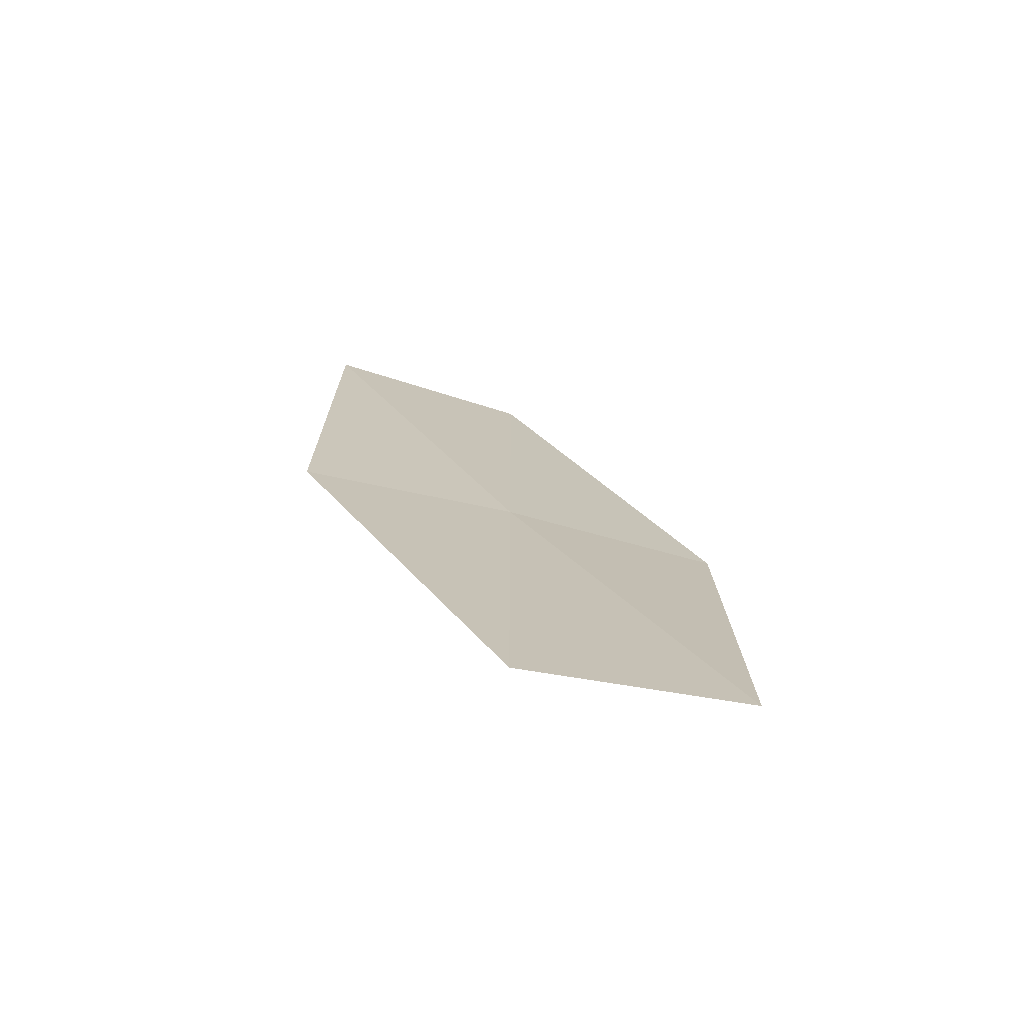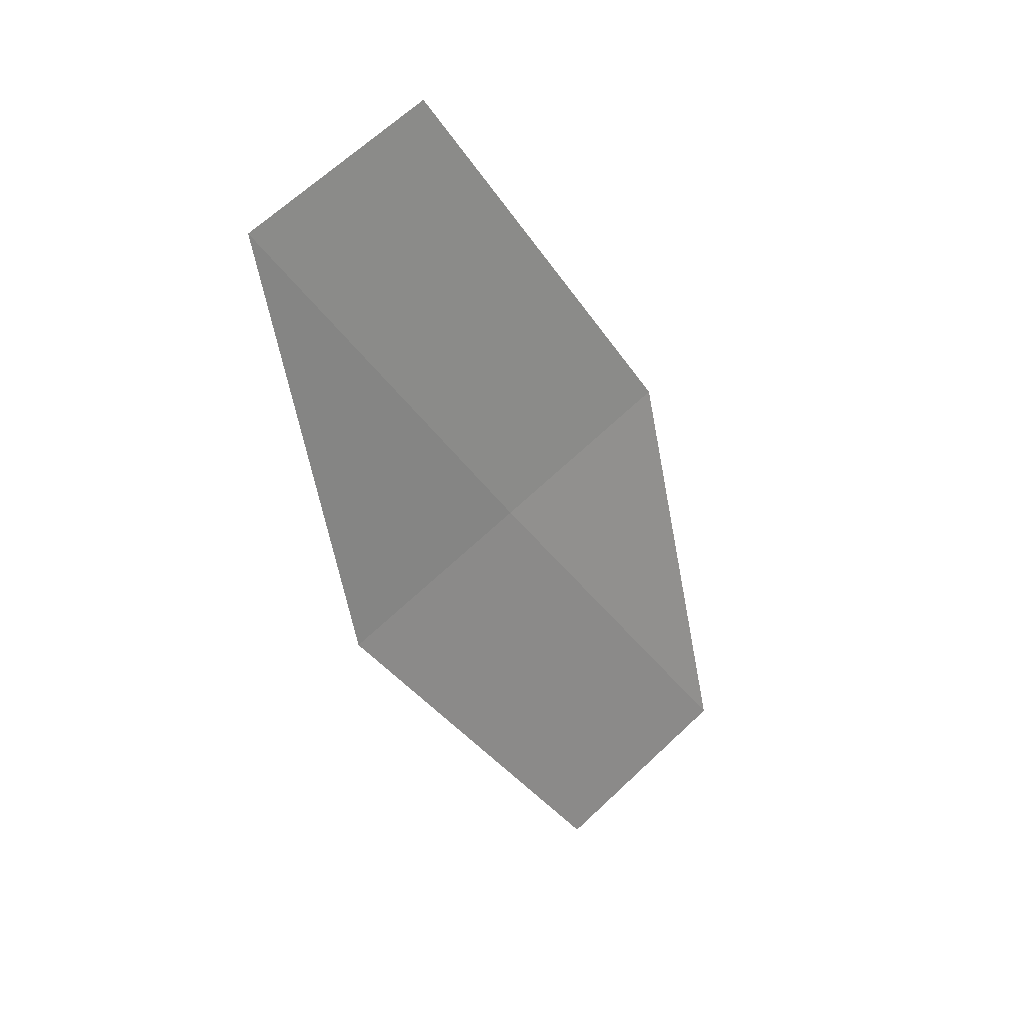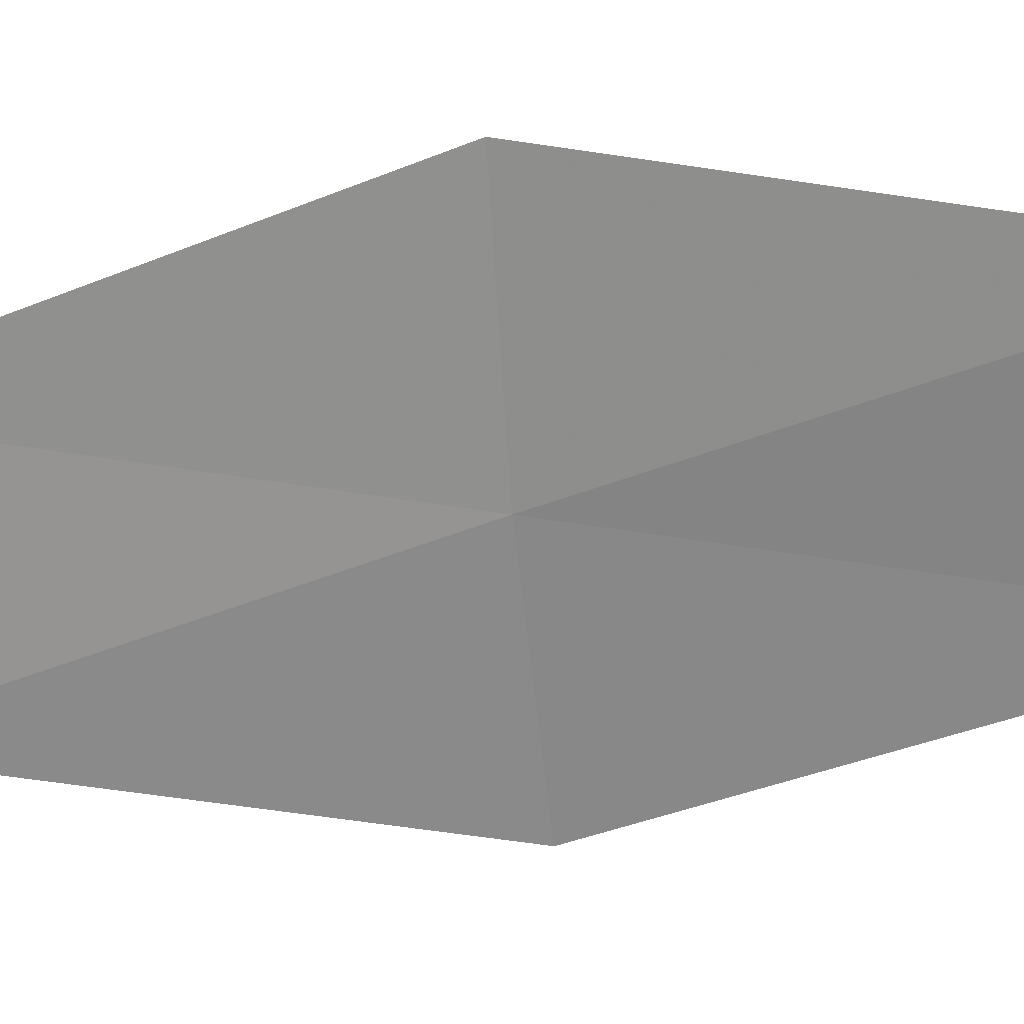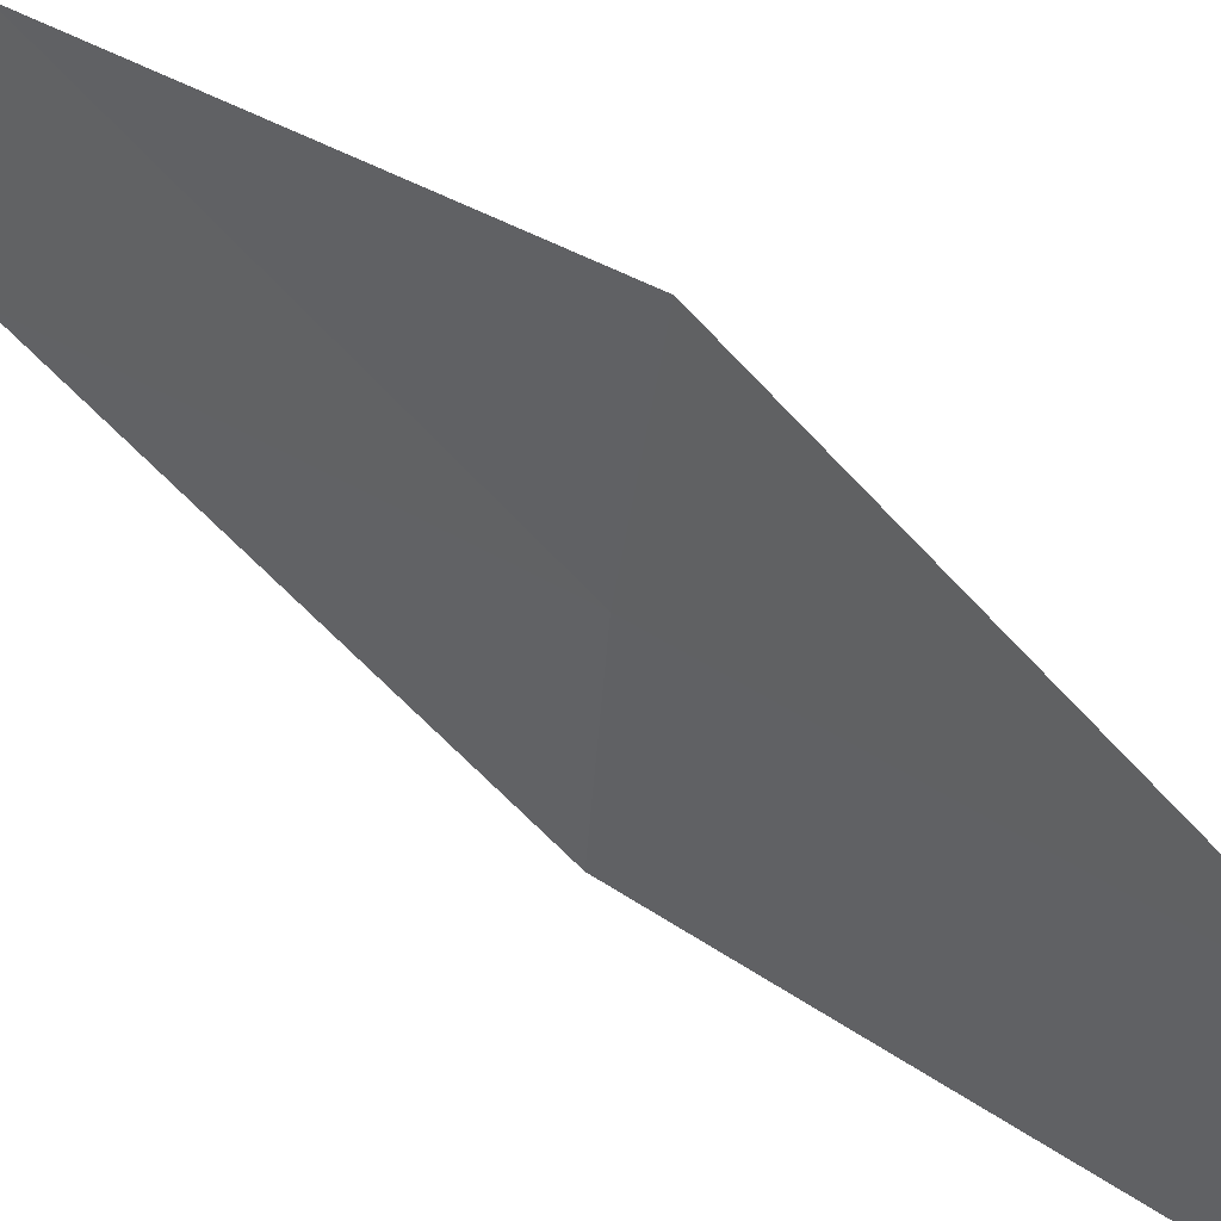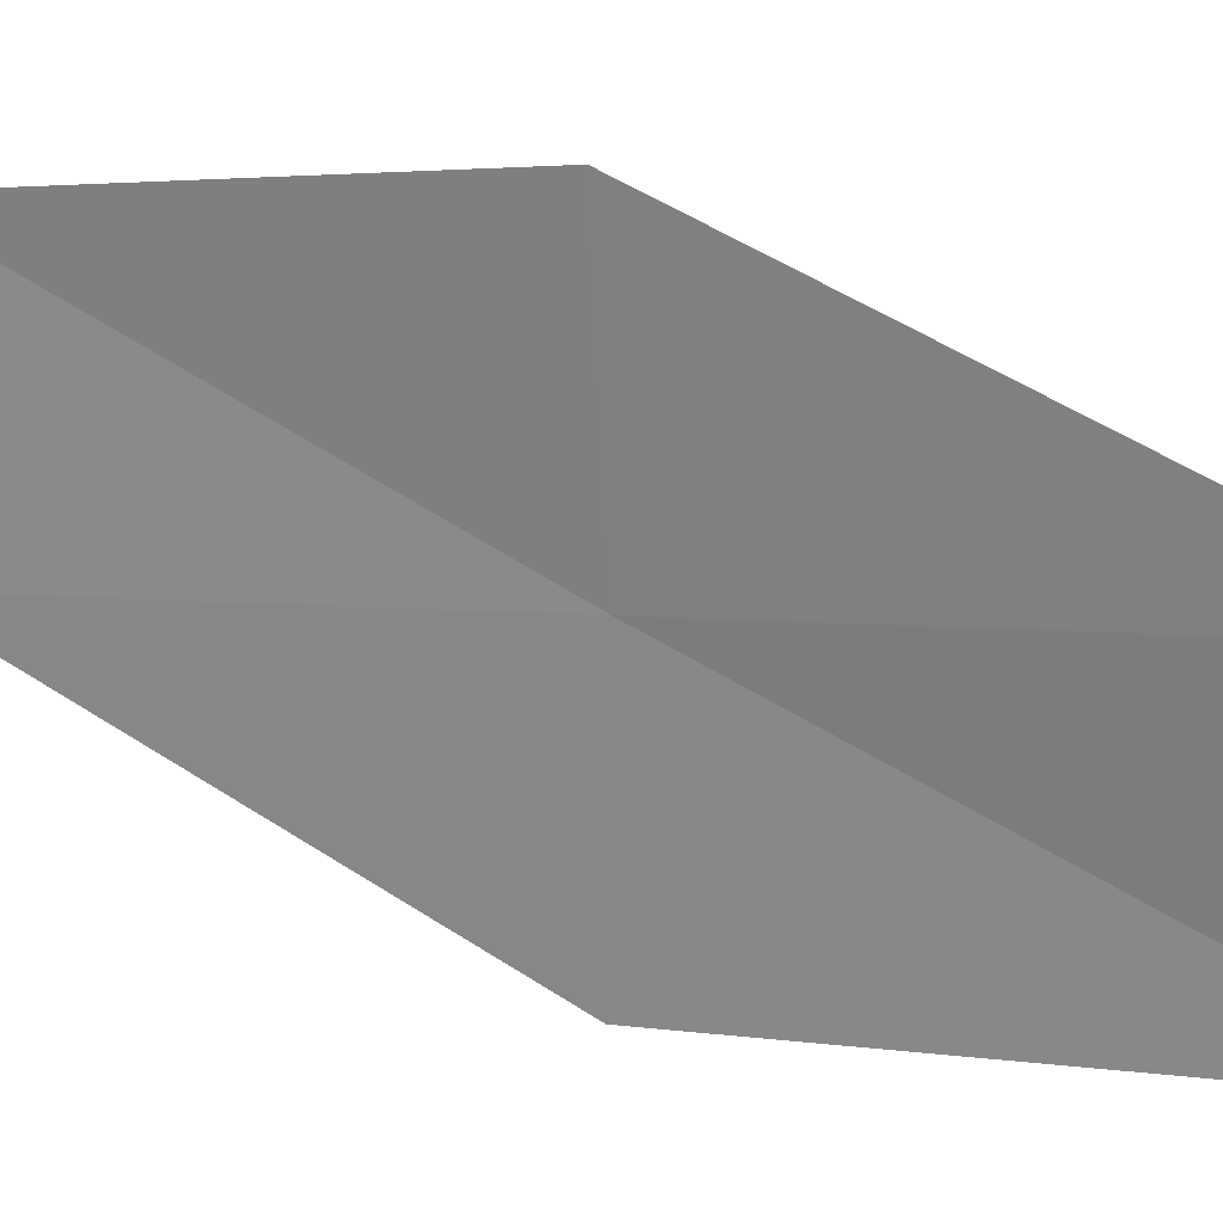
<metadata>
{"format":"obj","ext":"obj","renderer":"f3d","projection":"perspective","resolution":1024,"background":"white","views":[{"elev":-53.0,"azim":-89.9,"up":"+Y"},{"elev":53.3,"azim":-118.2,"up":"+Y"},{"elev":39.7,"azim":-98.9,"up":"+Z"},{"elev":68.6,"azim":-64.6,"up":"+Z"},{"elev":3.0,"azim":101.4,"up":"+Z"}]}
</metadata>
<code>
v -10.11 11.33 25.51
v -9.082 16.25 23.12
v -8.185 16.3 25.51
v -10.85 11.15 23.12
v -12.03 6.367 25.51
v -11.35 6.575 27.94
v -9.281 11.37 27.94
f 1 3 2
f 1 2 4
f 1 4 5
f 1 5 6
f 1 6 7
f 1 7 3

</code>
